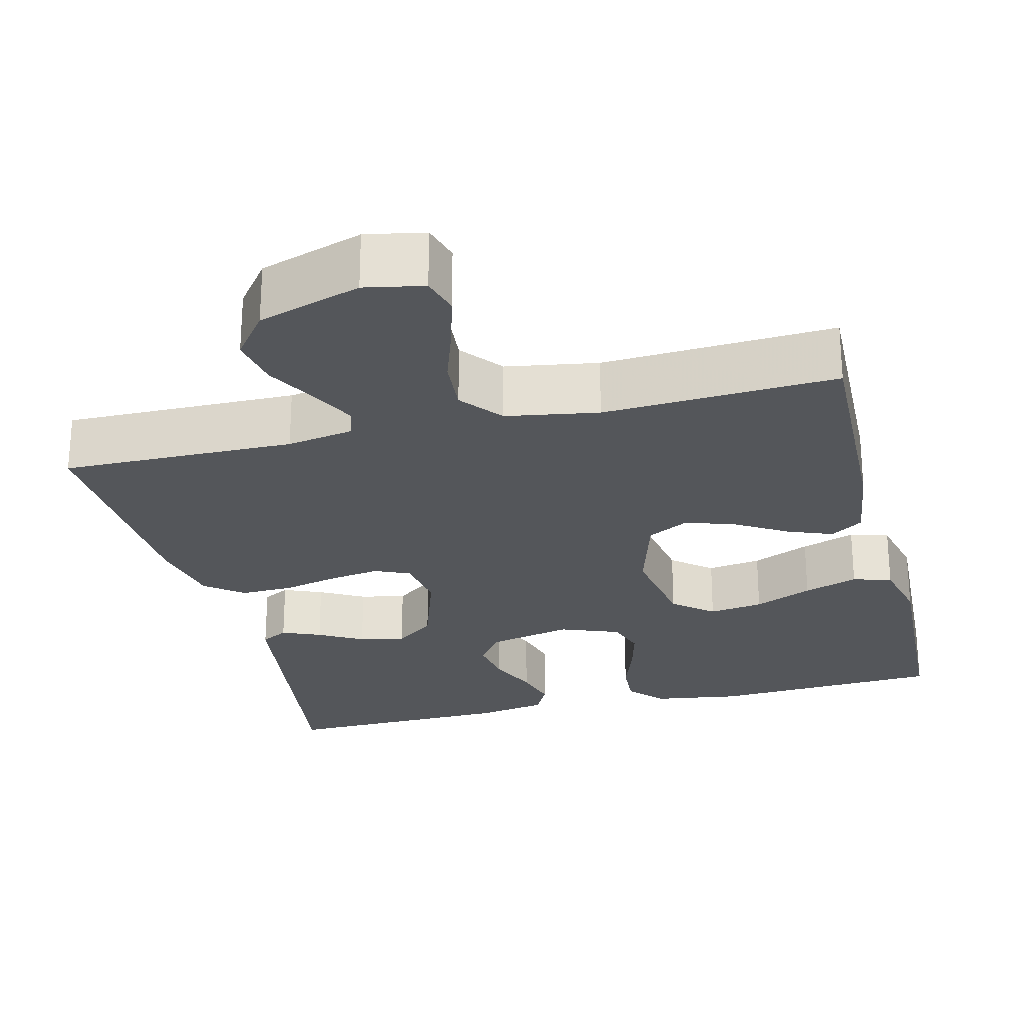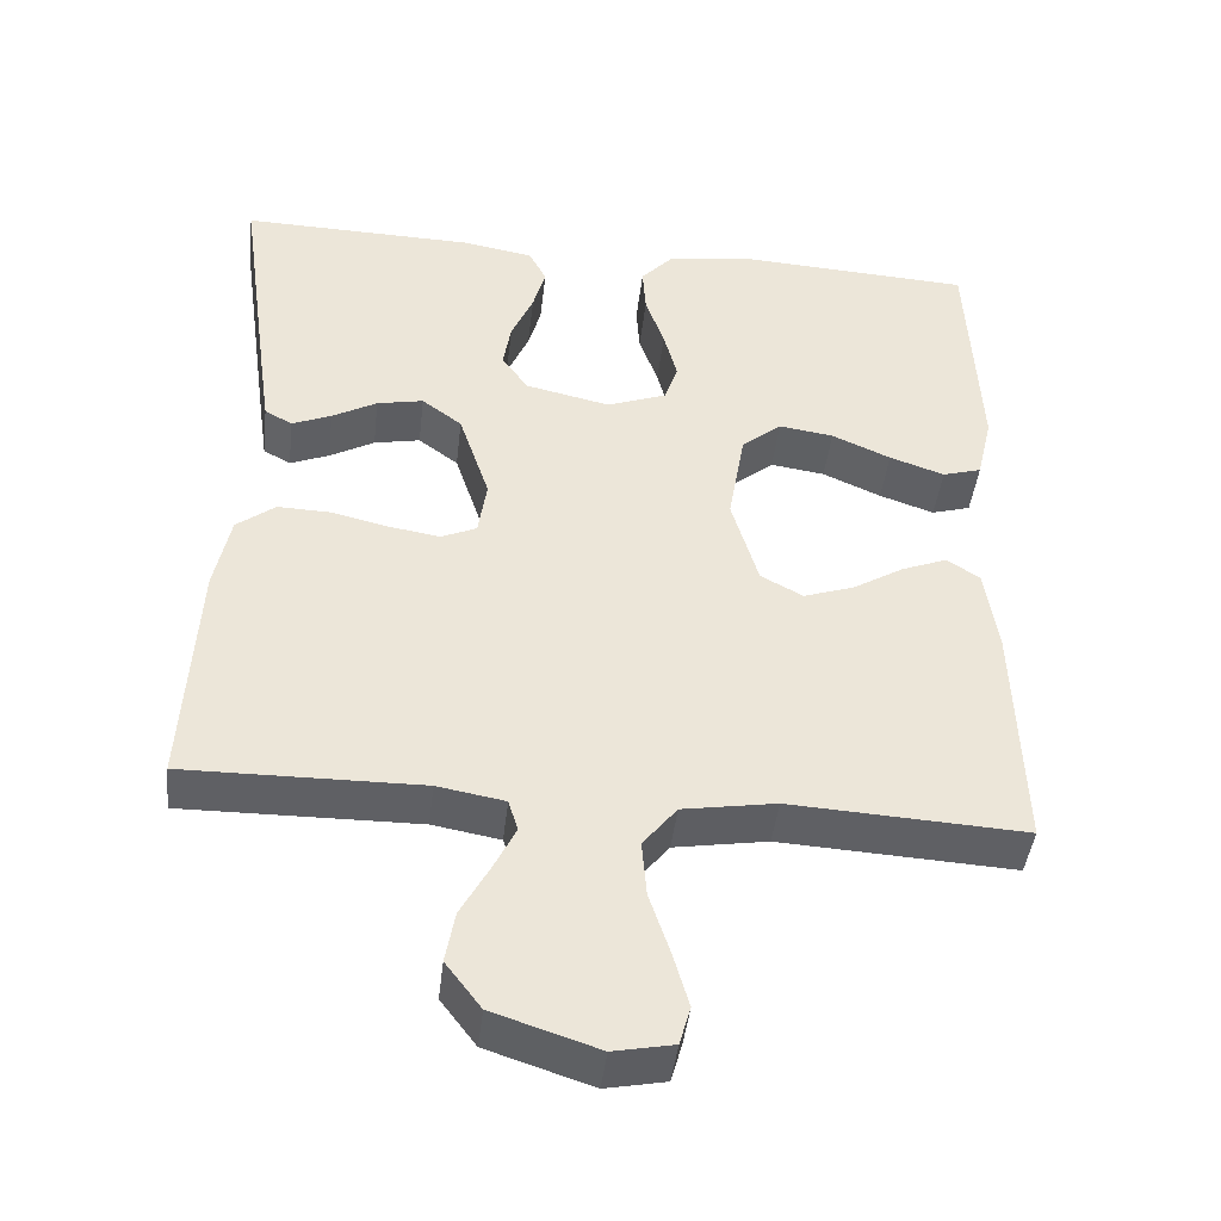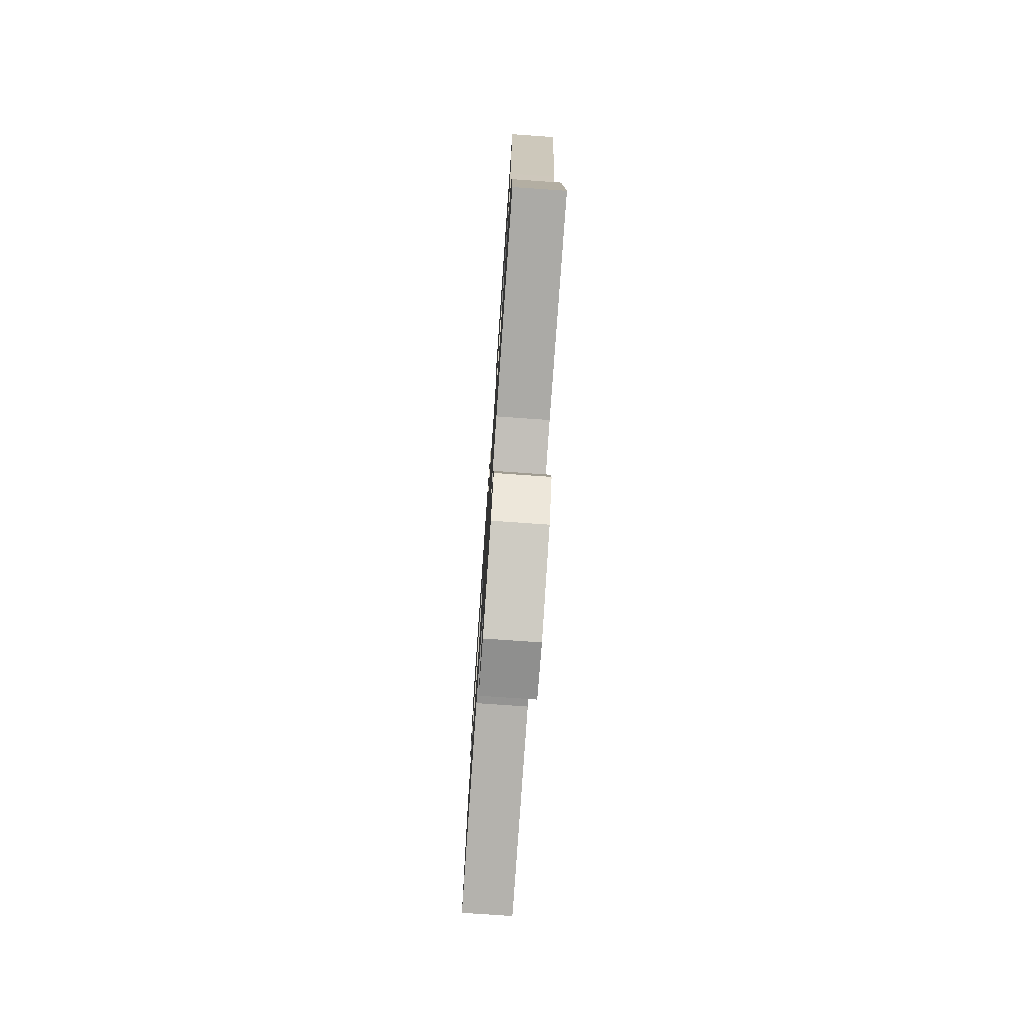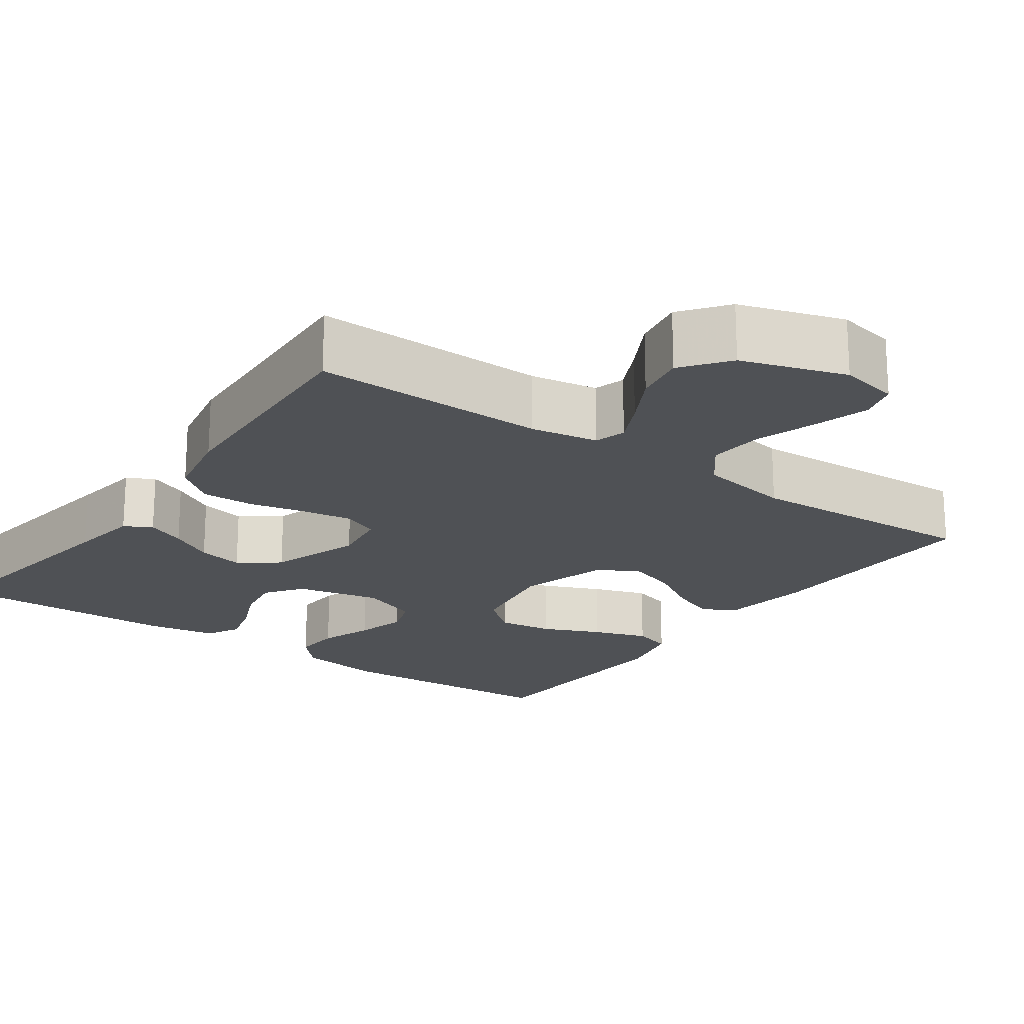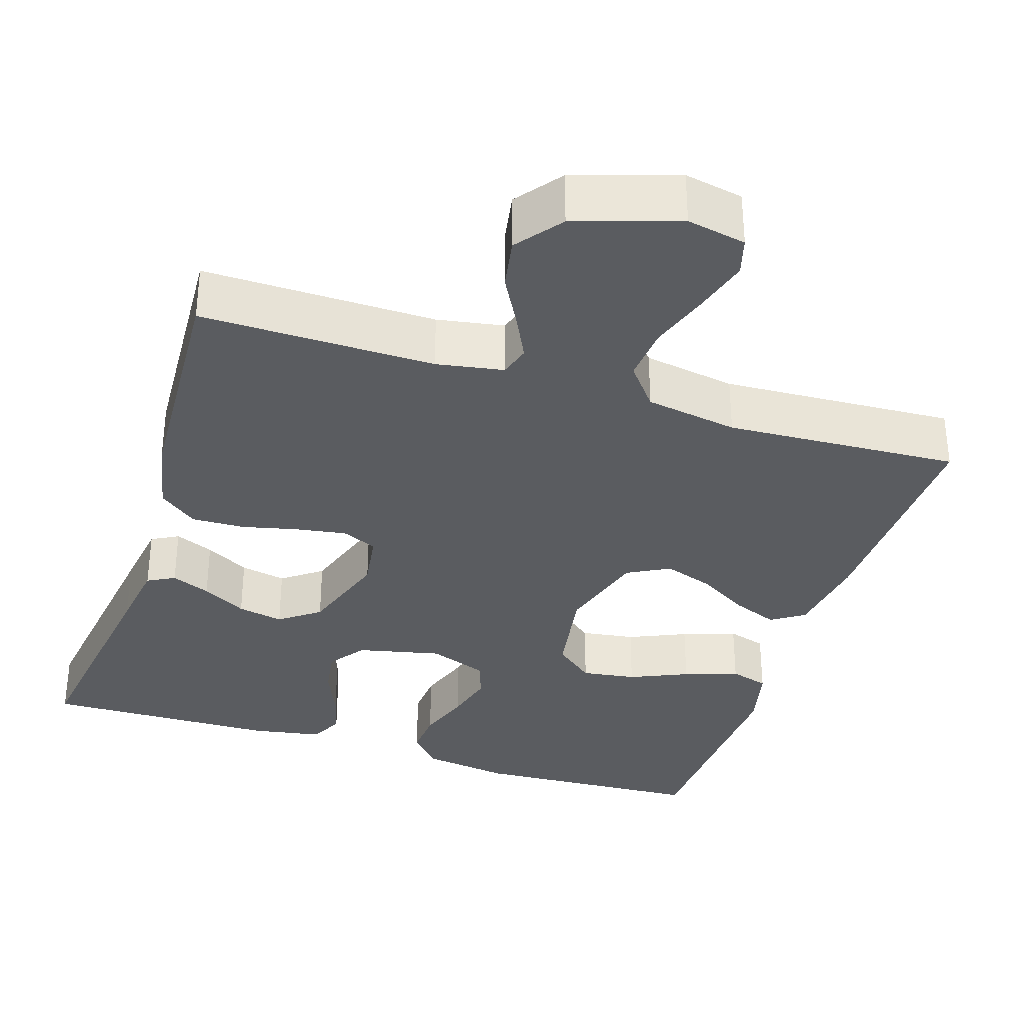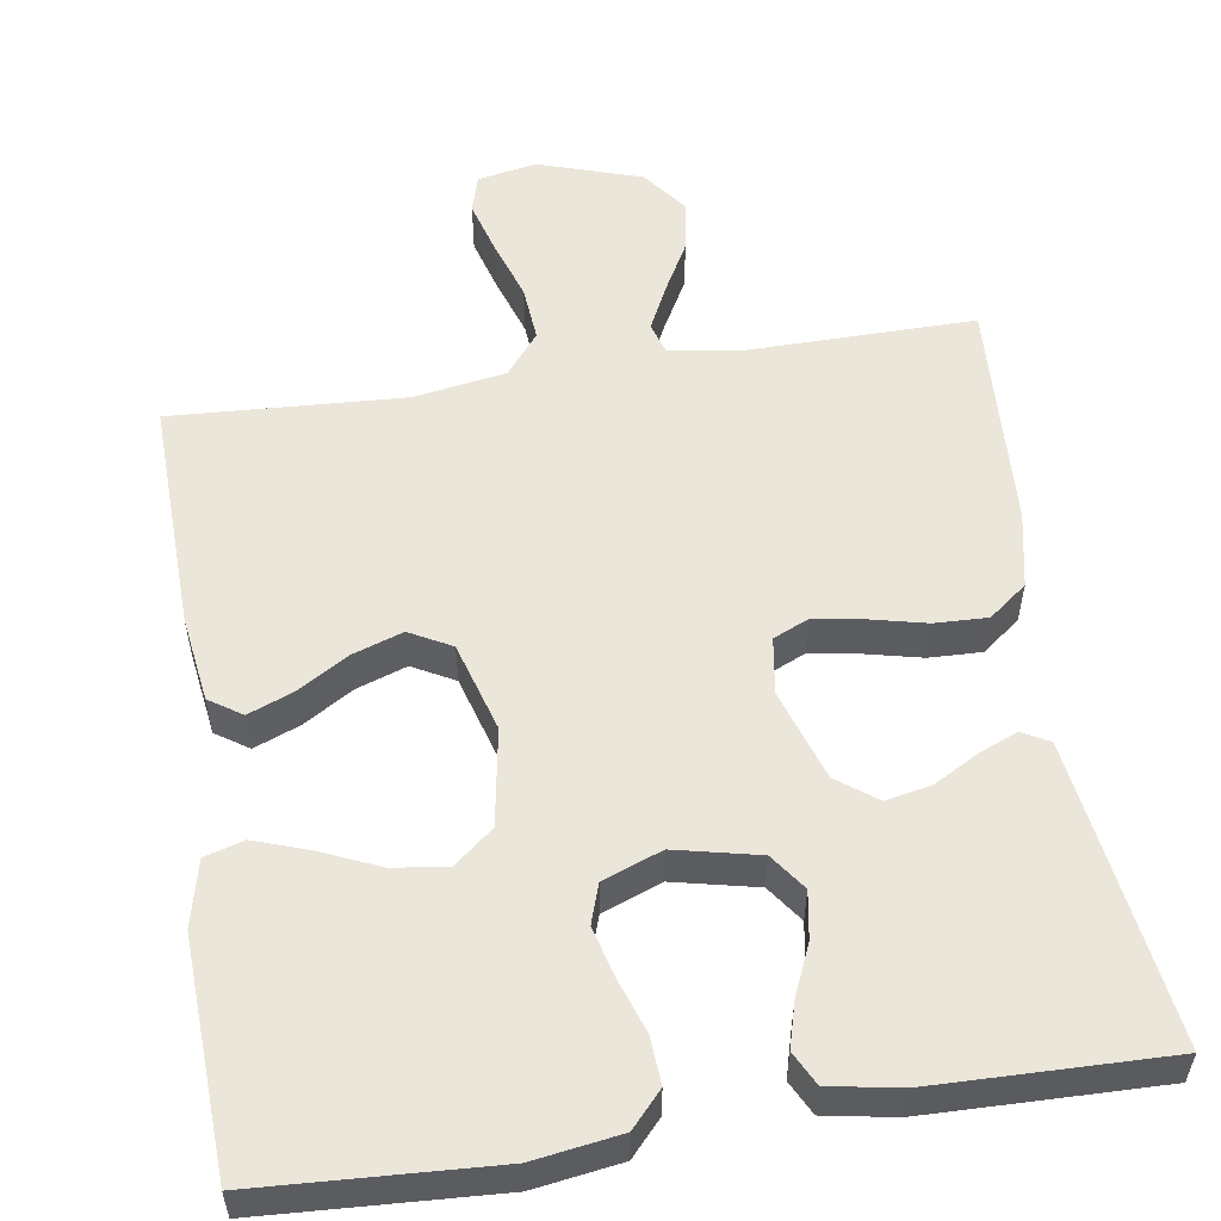
<metadata>
{"format":"obj","ext":"obj","renderer":"f3d","projection":"perspective","resolution":1024,"background":"white","views":[{"elev":-25.5,"azim":-166.0,"up":"+Y"},{"elev":-43.9,"azim":173.4,"up":"+Z"},{"elev":-76.5,"azim":86.0,"up":"+Z"},{"elev":-20.0,"azim":144.5,"up":"+Y"},{"elev":-33.8,"azim":162.2,"up":"+Y"},{"elev":55.0,"azim":-8.7,"up":"+Y"}]}
</metadata>
<code>
v -0.5 0.07 0.5
v -0.2 0.07 0.516
v -0.088 0.07 0.499
v -0.048 0.07 0.455
v -0.052 0.07 0.394
v -0.076 0.07 0.325
v -0.093 0.07 0.26
v -0.076 0.07 0.209
v 0 0.07 0.18
v 0.108 0.07 0.204
v 0.142 0.07 0.251
v 0.132 0.07 0.312
v 0.104 0.07 0.377
v 0.088 0.07 0.435
v 0.11 0.07 0.478
v 0.2 0.07 0.494
v 0.5 0.07 0.5
v 0.458 0.07 0.2
v 0.445 0.07 0.11
v 0.41 0.07 0.091
v 0.36 0.07 0.112
v 0.303 0.07 0.144
v 0.244 0.07 0.156
v 0.193 0.07 0.118
v 0.154 0.07 0
v 0.165 0.07 -0.073
v 0.21 0.07 -0.093
v 0.274 0.07 -0.083
v 0.347 0.07 -0.066
v 0.415 0.07 -0.064
v 0.464 0.07 -0.102
v 0.484 0.07 -0.2
v 0.5 0.07 -0.5
v 0.2 0.07 -0.496
v 0.114 0.07 -0.511
v 0.102 0.07 -0.551
v 0.13 0.07 -0.608
v 0.166 0.07 -0.674
v 0.178 0.07 -0.74
v 0.133 0.07 -0.799
v 0 0.07 -0.842
v -0.076 0.07 -0.827
v -0.09 0.07 -0.778
v -0.07 0.07 -0.708
v -0.044 0.07 -0.63
v -0.038 0.07 -0.558
v -0.081 0.07 -0.504
v -0.2 0.07 -0.484
v -0.5 0.07 -0.5
v -0.491 0.07 -0.2
v -0.475 0.07 -0.088
v -0.433 0.07 -0.06
v -0.375 0.07 -0.083
v -0.309 0.07 -0.123
v -0.245 0.07 -0.145
v -0.191 0.07 -0.116
v -0.157 0.07 0
v -0.178 0.07 0.125
v -0.229 0.07 0.167
v -0.299 0.07 0.157
v -0.374 0.07 0.124
v -0.444 0.07 0.1
v -0.494 0.07 0.115
v -0.514 0.07 0.2
v -0.5 0 0.5
v -0.2 0 0.516
v -0.088 0 0.499
v -0.048 0 0.455
v -0.052 0 0.394
v -0.076 0 0.325
v -0.093 0 0.26
v -0.076 0 0.209
v 0 0 0.18
v 0.108 0 0.204
v 0.142 0 0.251
v 0.132 0 0.312
v 0.104 0 0.377
v 0.088 0 0.435
v 0.11 0 0.478
v 0.2 0 0.494
v 0.5 0 0.5
v 0.458 0 0.2
v 0.445 0 0.11
v 0.41 0 0.091
v 0.36 0 0.112
v 0.303 0 0.144
v 0.244 0 0.156
v 0.193 0 0.118
v 0.154 0 0
v 0.165 0 -0.073
v 0.21 0 -0.093
v 0.274 0 -0.083
v 0.347 0 -0.066
v 0.415 0 -0.064
v 0.464 0 -0.102
v 0.484 0 -0.2
v 0.5 0 -0.5
v 0.2 0 -0.496
v 0.114 0 -0.511
v 0.102 0 -0.551
v 0.13 0 -0.608
v 0.166 0 -0.674
v 0.178 0 -0.74
v 0.133 0 -0.799
v 0 0 -0.842
v -0.076 0 -0.827
v -0.09 0 -0.778
v -0.07 0 -0.708
v -0.044 0 -0.63
v -0.038 0 -0.558
v -0.081 0 -0.504
v -0.2 0 -0.484
v -0.5 0 -0.5
v -0.491 0 -0.2
v -0.475 0 -0.088
v -0.433 0 -0.06
v -0.375 0 -0.083
v -0.309 0 -0.123
v -0.245 0 -0.145
v -0.191 0 -0.116
v -0.157 0 0
v -0.178 0 0.125
v -0.229 0 0.167
v -0.299 0 0.157
v -0.374 0 0.124
v -0.444 0 0.1
v -0.494 0 0.115
v -0.514 0 0.2
f 60 61 62 63
f 60 63 64 1
f 51 52 53 54
f 51 54 55
f 48 49 50 51
f 47 48 51 55
f 46 47 55 56
f 42 43 44 45
f 40 41 42 45
f 40 45 46
f 37 38 39 40
f 36 37 40 46
f 35 36 46 56
f 31 32 33 34
f 28 29 30 31
f 27 28 31 34
f 26 27 34 35
f 19 20 21 22
f 17 18 19 22
f 17 22 23
f 16 17 23 24
f 12 13 14 15
f 11 12 15 16
f 3 4 5 6
f 3 6 7
f 2 3 7
f 59 60 1 2
f 58 59 2 7
f 57 58 7 8
f 56 57 8 9
f 25 26 35 56
f 25 56 9 10
f 11 16 24 25
f 10 11 25
f 127 126 125 124
f 65 128 127 124
f 118 117 116 115
f 119 118 115
f 115 114 113 112
f 119 115 112 111
f 120 119 111 110
f 109 108 107 106
f 109 106 105 104
f 110 109 104
f 104 103 102 101
f 110 104 101 100
f 120 110 100 99
f 98 97 96 95
f 95 94 93 92
f 98 95 92 91
f 99 98 91 90
f 86 85 84 83
f 86 83 82 81
f 87 86 81
f 88 87 81 80
f 79 78 77 76
f 80 79 76 75
f 70 69 68 67
f 71 70 67
f 71 67 66
f 66 65 124 123
f 71 66 123 122
f 72 71 122 121
f 73 72 121 120
f 120 99 90 89
f 74 73 120 89
f 89 88 80 75
f 89 75 74
f 1 65 66 2
f 2 66 67 3
f 3 67 68 4
f 4 68 69 5
f 5 69 70 6
f 6 70 71 7
f 7 71 72 8
f 8 72 73 9
f 9 73 74 10
f 10 74 75 11
f 11 75 76 12
f 12 76 77 13
f 13 77 78 14
f 14 78 79 15
f 15 79 80 16
f 16 80 81 17
f 17 81 82 18
f 18 82 83 19
f 19 83 84 20
f 20 84 85 21
f 21 85 86 22
f 22 86 87 23
f 23 87 88 24
f 24 88 89 25
f 25 89 90 26
f 26 90 91 27
f 27 91 92 28
f 28 92 93 29
f 29 93 94 30
f 30 94 95 31
f 31 95 96 32
f 32 96 97 33
f 33 97 98 34
f 34 98 99 35
f 35 99 100 36
f 36 100 101 37
f 37 101 102 38
f 38 102 103 39
f 39 103 104 40
f 40 104 105 41
f 41 105 106 42
f 42 106 107 43
f 43 107 108 44
f 44 108 109 45
f 45 109 110 46
f 46 110 111 47
f 47 111 112 48
f 48 112 113 49
f 49 113 114 50
f 50 114 115 51
f 51 115 116 52
f 52 116 117 53
f 53 117 118 54
f 54 118 119 55
f 55 119 120 56
f 56 120 121 57
f 57 121 122 58
f 58 122 123 59
f 59 123 124 60
f 60 124 125 61
f 61 125 126 62
f 62 126 127 63
f 63 127 128 64
f 64 128 65 1

</code>
